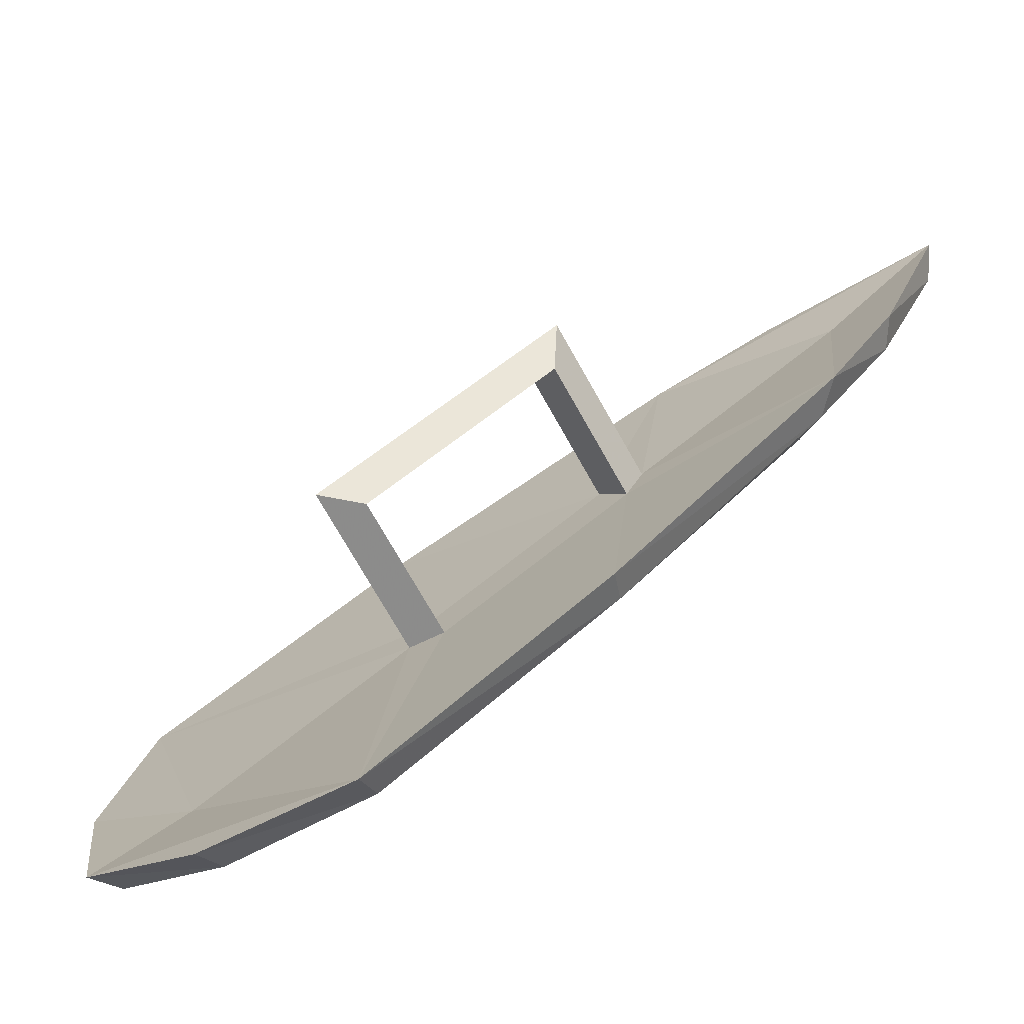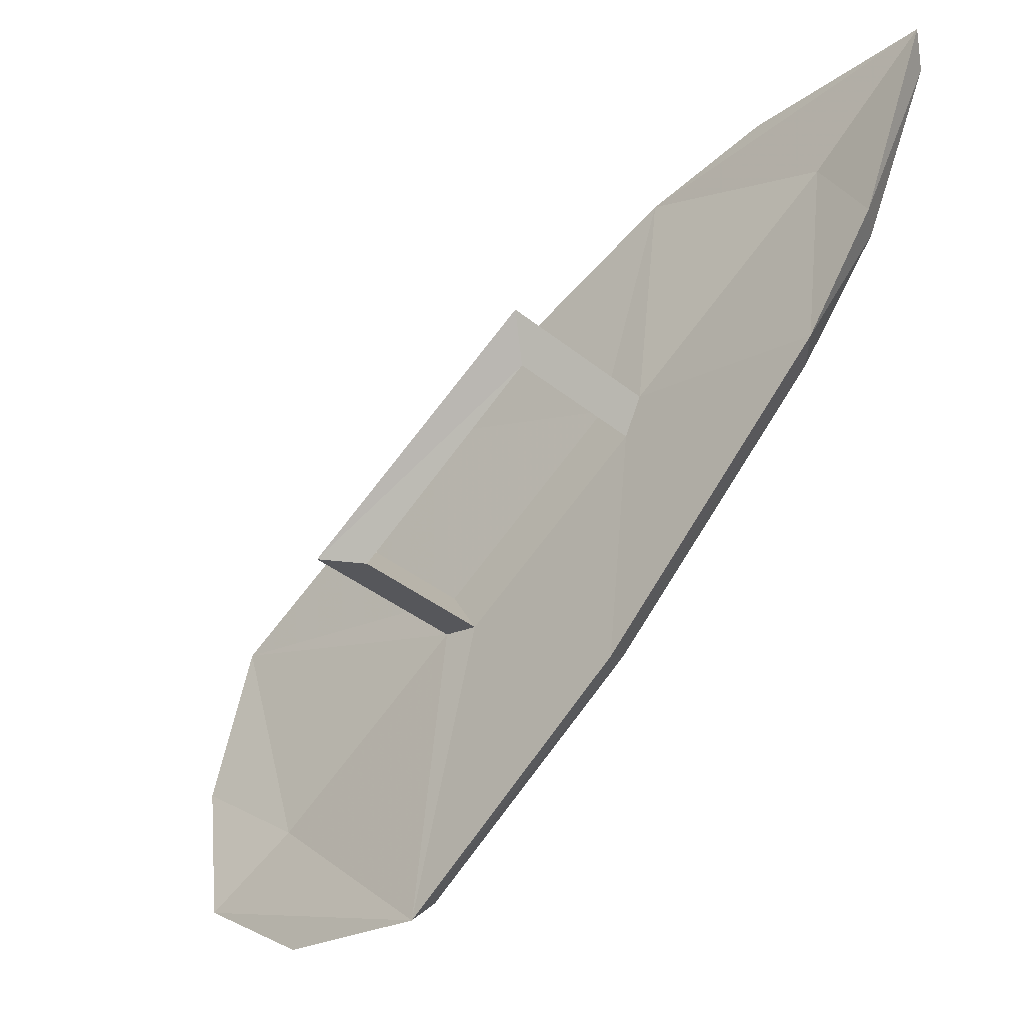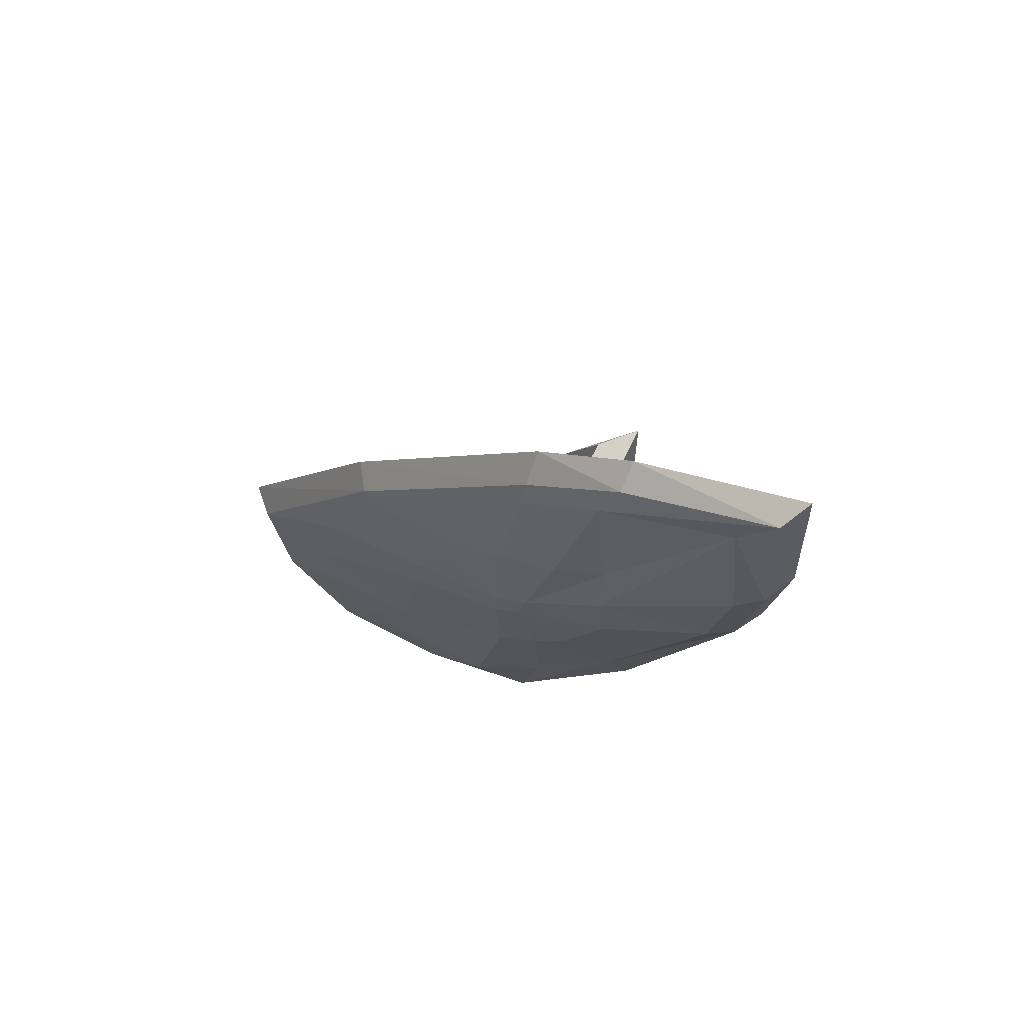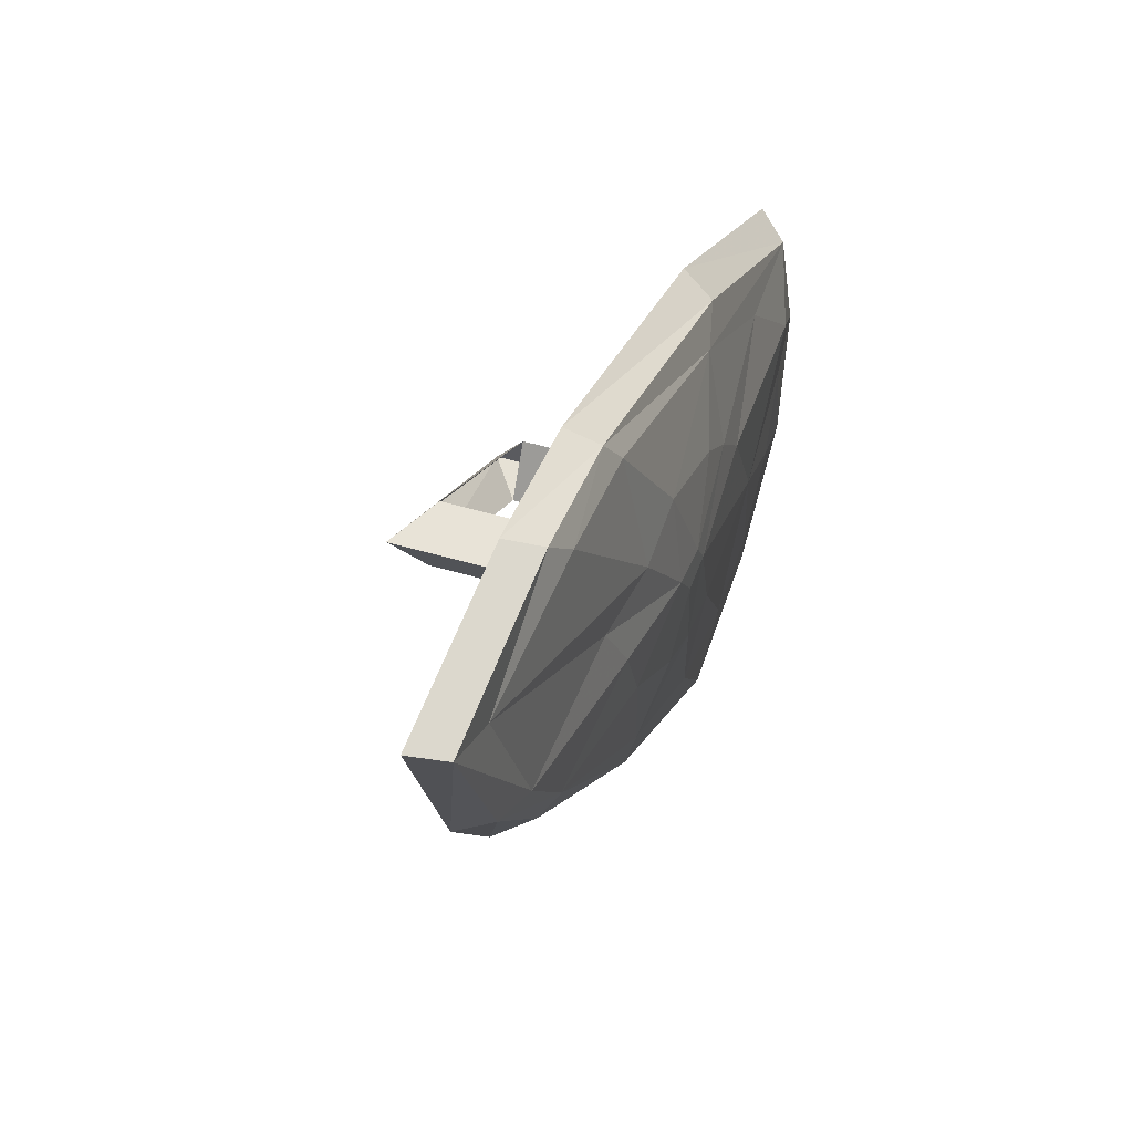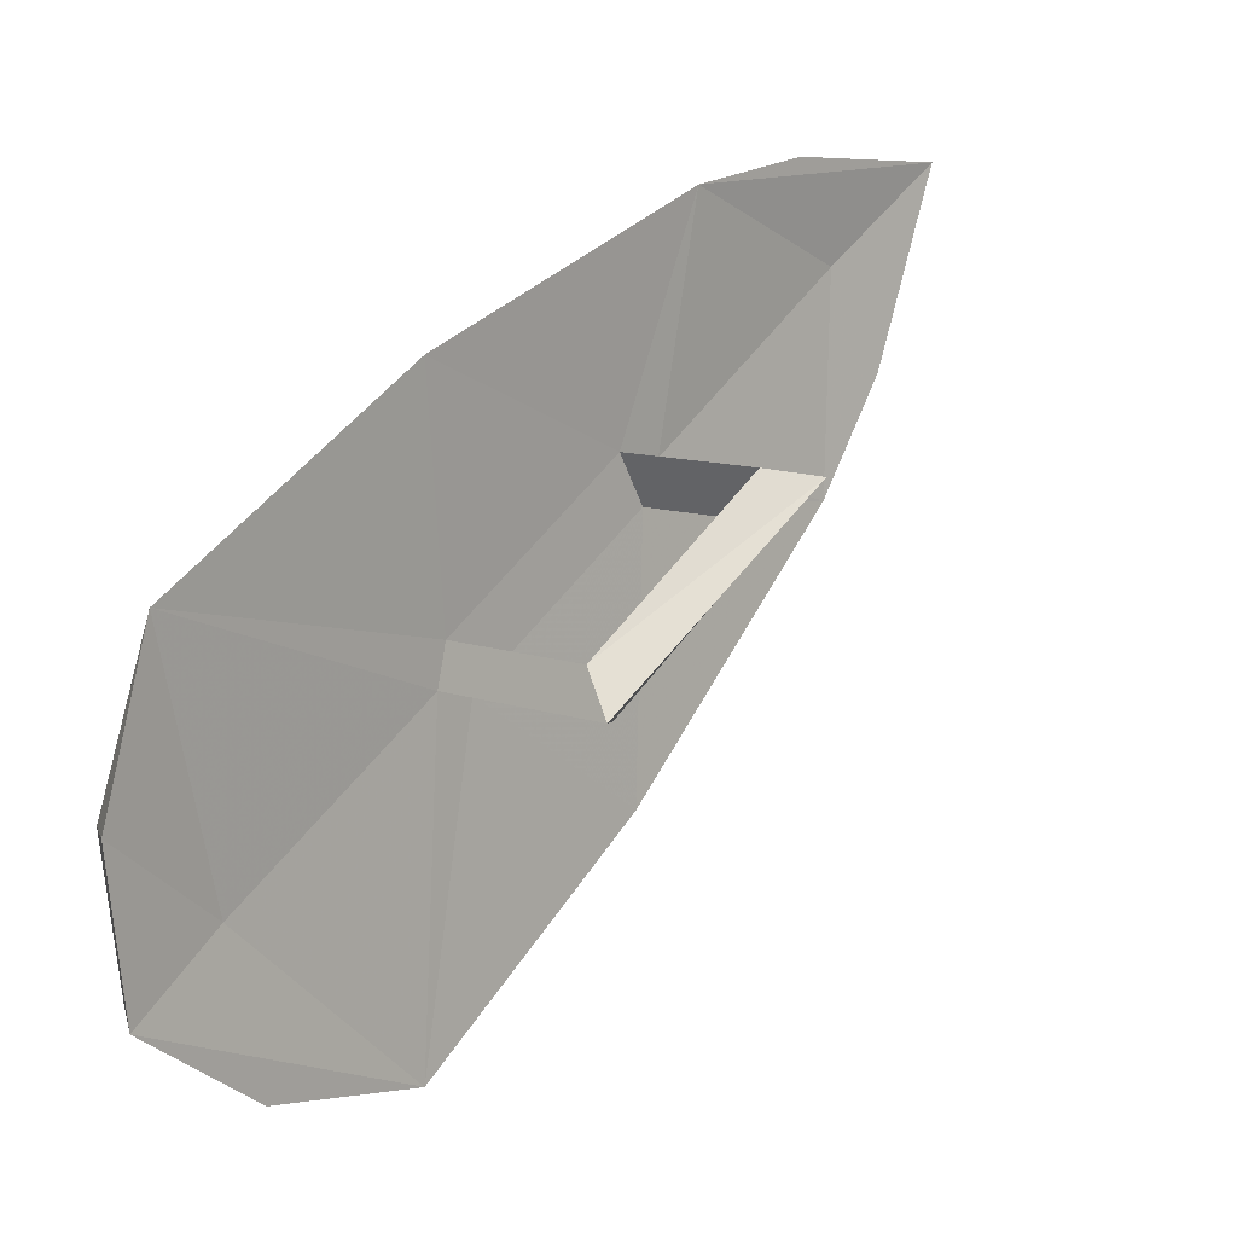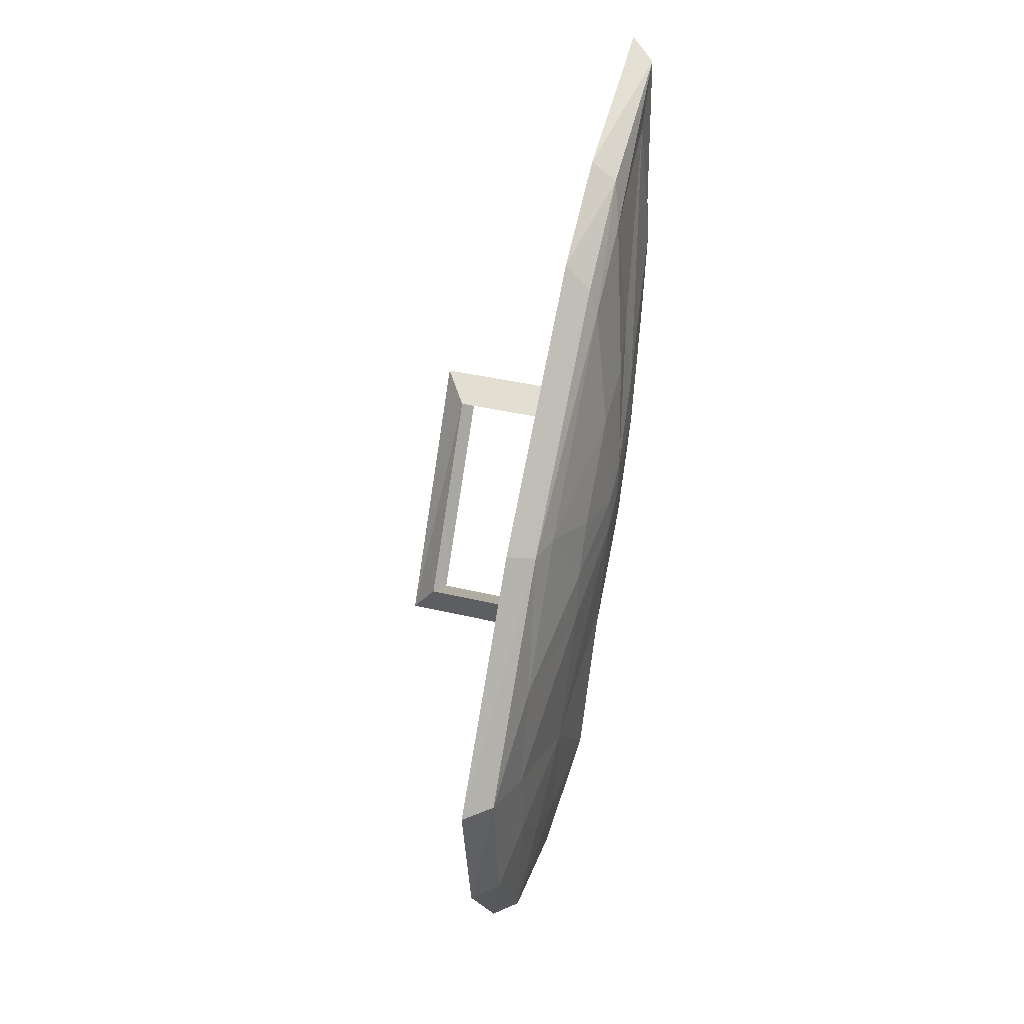
<metadata>
{"format":"obj","ext":"obj","renderer":"f3d","projection":"perspective","resolution":1024,"background":"white","views":[{"elev":-73.6,"azim":-60.5,"up":"+Y"},{"elev":-37.5,"azim":-46.1,"up":"+Y"},{"elev":67.5,"azim":115.5,"up":"+Z"},{"elev":48.1,"azim":18.6,"up":"+Y"},{"elev":10.6,"azim":-138.8,"up":"+Y"},{"elev":37.5,"azim":17.1,"up":"+Z"}]}
</metadata>
<code>
v 0.3672 -0.7812 0.02344
v 0.3672 -0.7812 -0.007812
v 0.3672 -0.7578 0.007812
v 0.3672 -0.75 0.04688
v 0.3594 -0.7812 0.1172
v 0.3594 -0.8438 0.03906
v 0.3594 -0.8672 -0.007812
v 0.3594 -0.875 -0.05469
v 0.3516 -0.8984 -0.1953
v 0.3594 -0.7812 -0.1172
v 0.3594 -0.7422 -0.07812
v 0.3594 -0.7109 -0.03906
v 0.3594 -0.6719 0.04688
v 0.3594 -0.6797 0.1016
v 0.3516 -0.6797 0.1641
v 0.3594 -0.7266 0.1406
v 0.3438 -0.7656 0.2266
v 0.3438 -0.9062 0.0625
v 0.3438 -0.9844 -0.0625
v 0.3438 -1.008 -0.1562
v 0.3438 -1 -0.2266
v 0.3438 -0.9531 -0.2812
v 0.3438 -0.8828 -0.3047
v 0.3516 -0.8125 -0.2812
v 0.3438 -0.7422 -0.2109
v 0.3438 -0.6641 -0.08594
v 0.3438 -0.5781 0.1094
v 0.3438 -0.5625 0.2031
v 0.3359 -0.5781 0.3281
v 0.3438 -0.6953 0.2812
v 0.3359 -0.6797 0.3203
v 0.3359 -0.7656 0.25
v 0.3359 -0.9375 0.0625
v 0.3359 -1.07 -0.1328
v 0.3359 -1.055 -0.2578
v 0.3359 -0.9922 -0.3516
v 0.3359 -0.8828 -0.3672
v 0.3359 -0.7656 -0.3203
v 0.3359 -0.6484 -0.1172
v 0.3359 -0.5547 0.125
v 0.3359 -0.5391 0.2266
v 0.3359 -0.5469 0.3828
v 0.3125 -0.6797 0.3359
v 0.3125 -0.7656 0.2734
v 0.3125 -0.9531 0.07031
v 0.3125 -1.094 -0.1328
v 0.3125 -1.07 -0.2656
v 0.3125 -1 -0.3672
v 0.3125 -0.8828 -0.3828
v 0.3125 -0.7578 -0.3438
v 0.3125 -0.6328 -0.125
v 0.3125 -0.5391 0.1328
v 0.3125 -0.5234 0.2422
v 0.3125 -0.5312 0.3984
v 0.3203 -0.6016 0.2891
v 0.3203 -0.7188 0.1016
v 0.3203 -0.75 0.08594
v 0.3203 -0.8516 -0.07812
v 0.3203 -0.8438 -0.1094
v 0.3203 -0.9531 -0.2891
v 0.3203 -0.8125 -0.1016
v 0.3203 -0.7109 0.0625
v 0.2031 -0.8125 -0.1016
v 0.2031 -0.8516 -0.07812
v 0.1797 -0.8438 -0.1094
v 0.1797 -0.7188 0.1016
v 0.2031 -0.7109 0.0625
v 0.2031 -0.75 0.08594
f 1 2 3
f 1 3 4
f 1 4 5
f 1 7 2
f 2 7 8
f 2 10 11
f 2 11 3
f 3 13 4
f 4 13 14
f 4 16 5
f 5 16 17
f 7 19 8
f 8 19 20
f 10 24 25
f 10 25 11
f 13 27 14
f 14 27 28
f 16 30 17
f 31 42 43
f 31 43 44
f 31 44 32
f 32 44 45
f 32 45 33
f 33 45 46
f 33 46 34
f 34 46 47
f 34 47 35
f 35 47 48
f 35 48 36
f 36 48 49
f 36 49 37
f 37 49 50
f 37 50 38
f 38 50 51
f 38 51 39
f 39 51 52
f 39 52 40
f 40 52 53
f 40 53 41
f 41 53 54
f 41 54 42
f 42 54 43
f 58 61 63
f 58 63 64
f 58 64 59
f 59 64 65
f 59 65 61
f 61 65 63
f 63 65 66
f 63 66 67
f 67 66 56
f 67 56 62
f 67 62 68
f 68 62 57
f 68 57 66
f 68 66 65
f 68 65 64
f 57 56 66
f 1 5 6
f 1 6 7
f 2 8 9
f 2 9 10
f 3 11 12
f 3 12 13
f 4 14 15
f 4 15 16
f 5 17 18
f 5 18 6
f 6 18 7
f 7 18 19
f 8 20 9
f 9 20 21
f 9 21 22
f 9 22 23
f 9 23 24
f 9 24 10
f 11 25 26
f 11 26 12
f 12 26 13
f 13 26 27
f 14 28 29
f 14 29 15
f 15 29 30
f 15 30 16
f 17 30 31
f 17 31 32
f 17 32 33
f 17 33 18
f 18 33 19
f 19 33 34
f 19 34 20
f 20 34 35
f 20 35 21
f 21 35 36
f 21 36 22
f 22 36 23
f 23 36 37
f 23 37 24
f 24 37 38
f 24 38 25
f 25 38 26
f 26 38 39
f 26 39 40
f 26 40 27
f 27 40 28
f 28 40 41
f 28 41 29
f 29 41 42
f 29 42 30
f 30 42 31
f 43 54 55
f 43 55 44
f 44 55 56
f 44 56 57
f 44 57 45
f 45 57 58
f 45 58 46
f 46 58 59
f 46 59 60
f 46 60 48
f 46 48 47
f 59 50 60
f 60 50 49
f 60 49 48
f 50 59 61
f 50 61 51
f 51 61 62
f 51 62 52
f 52 62 56
f 52 56 55
f 52 55 54
f 52 54 53
f 57 62 61
f 57 61 58

</code>
